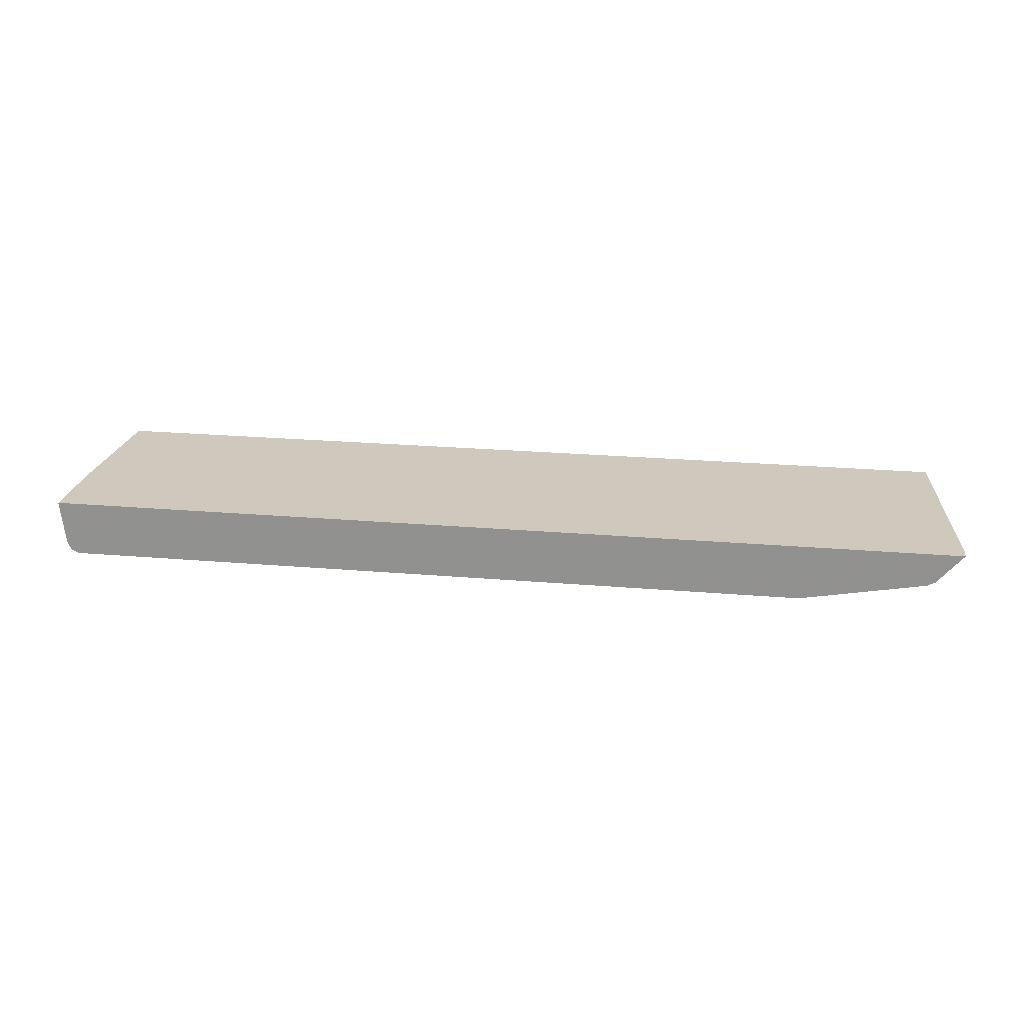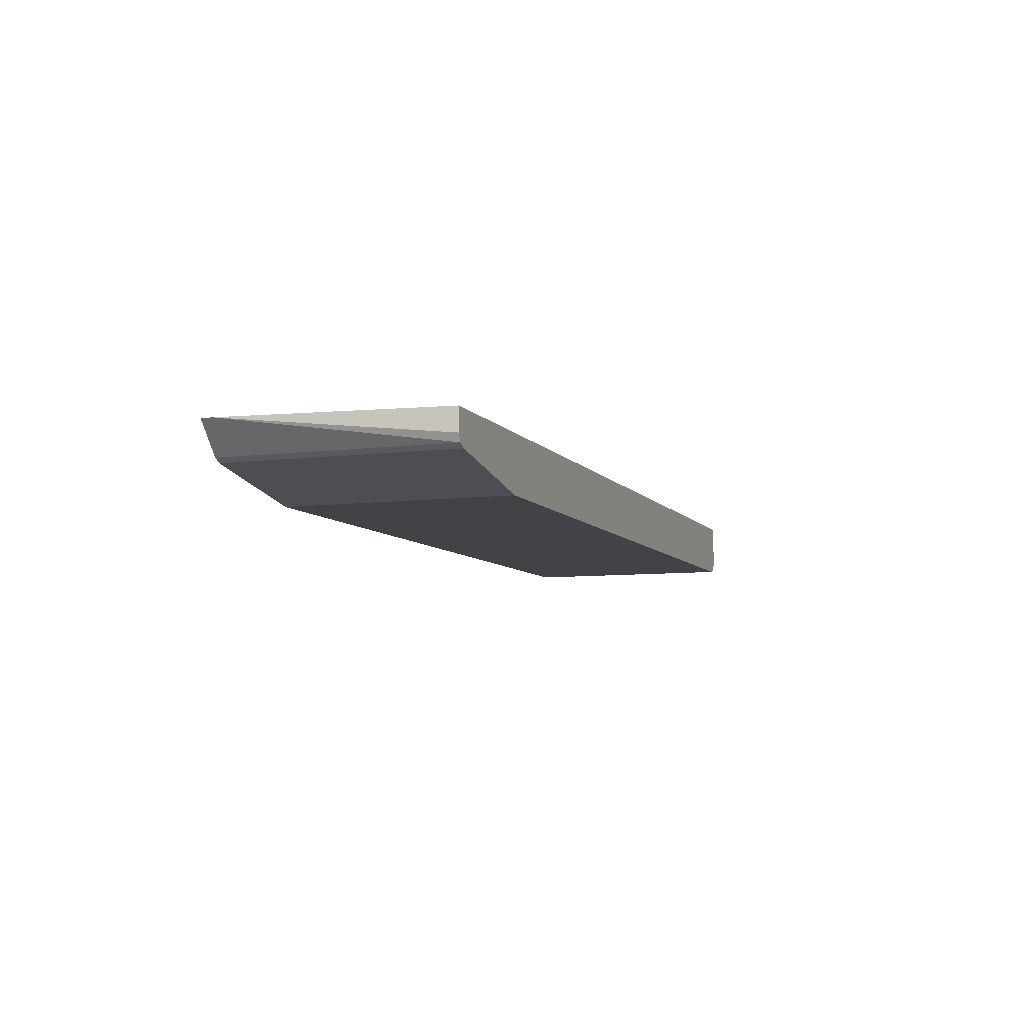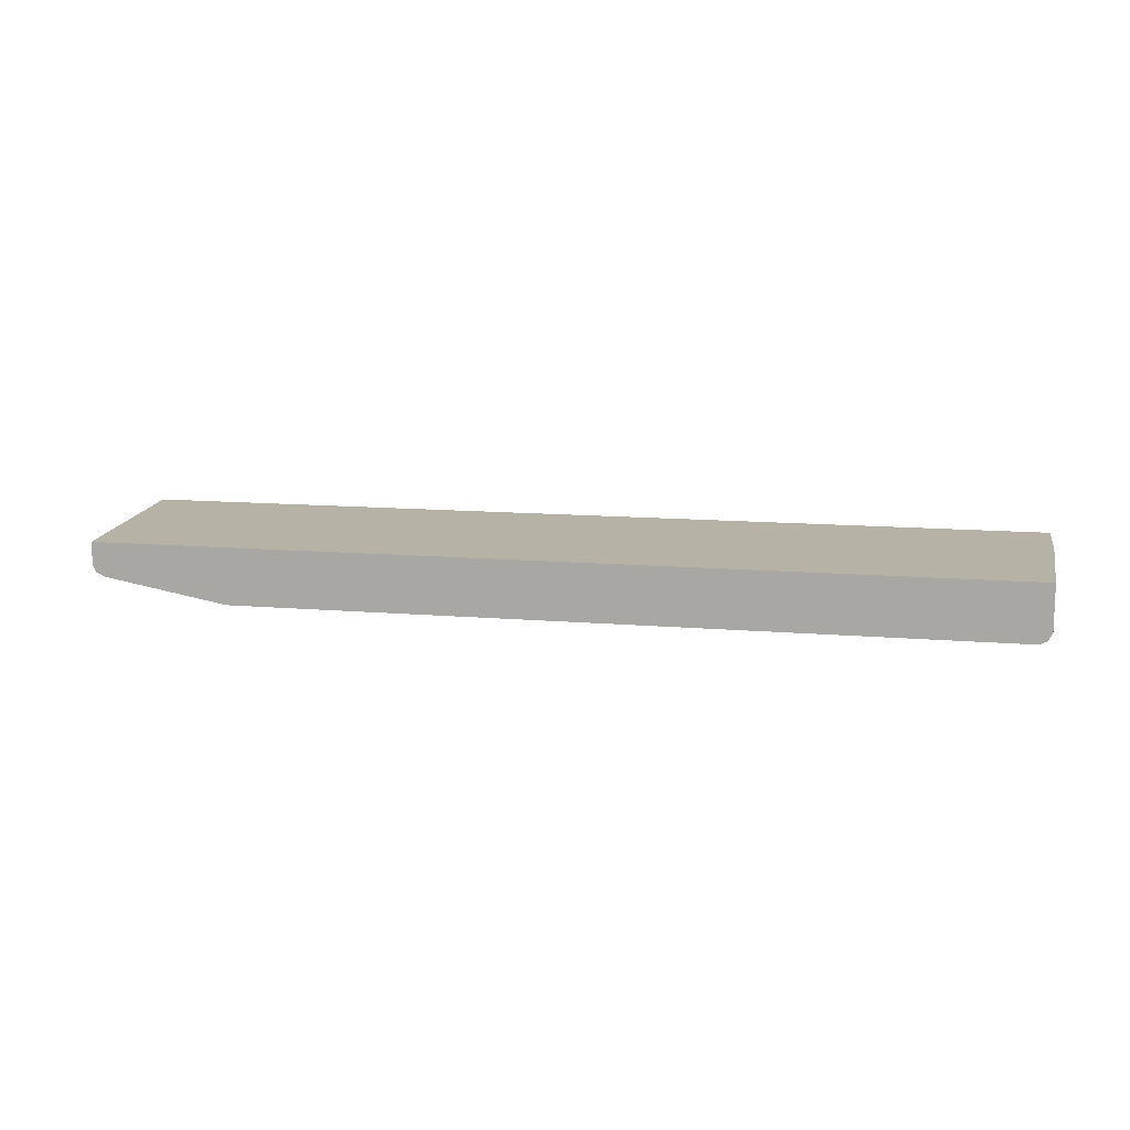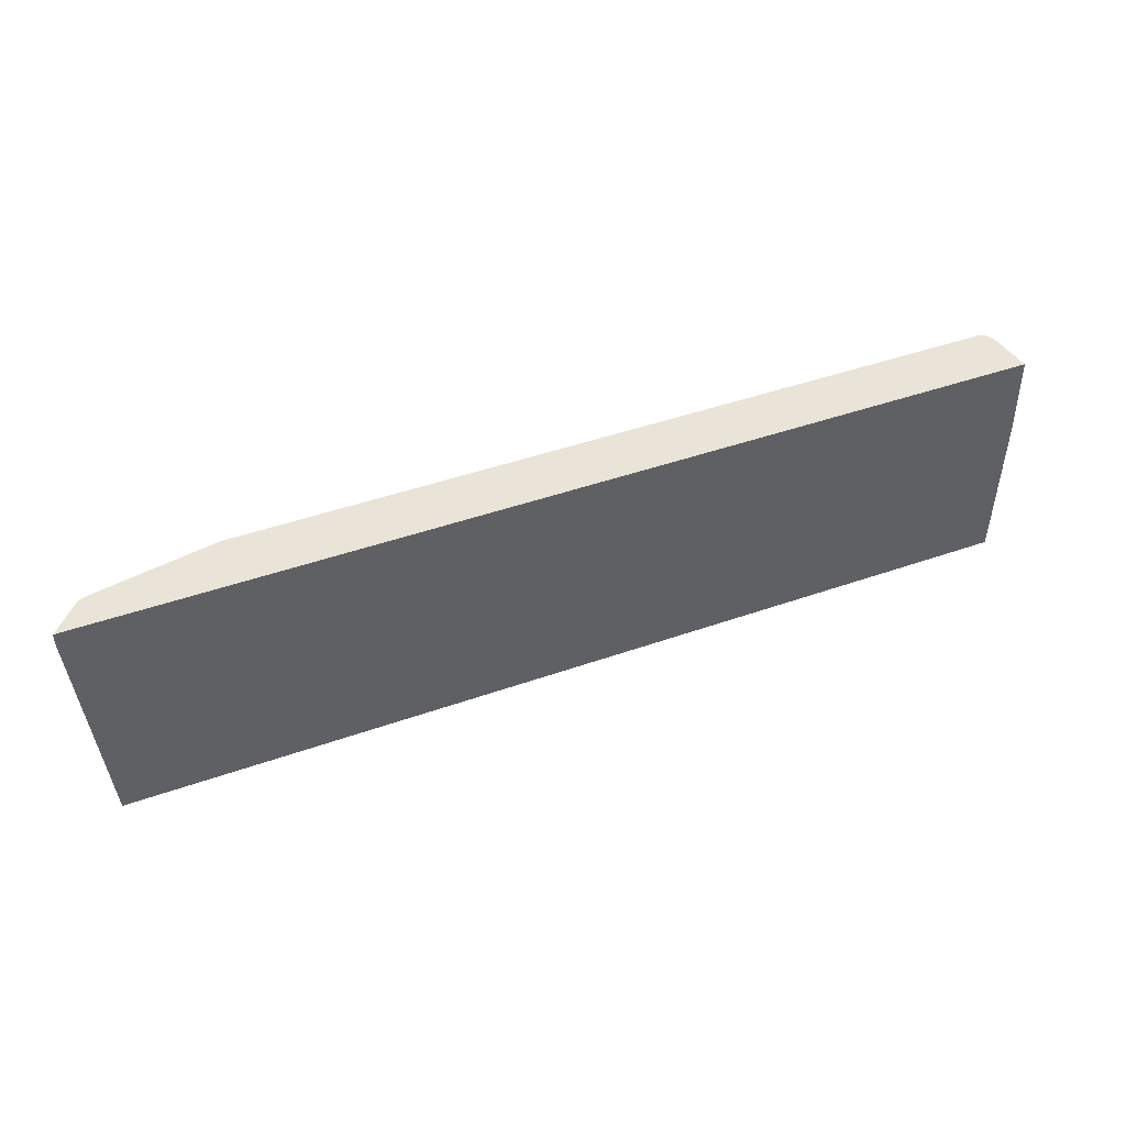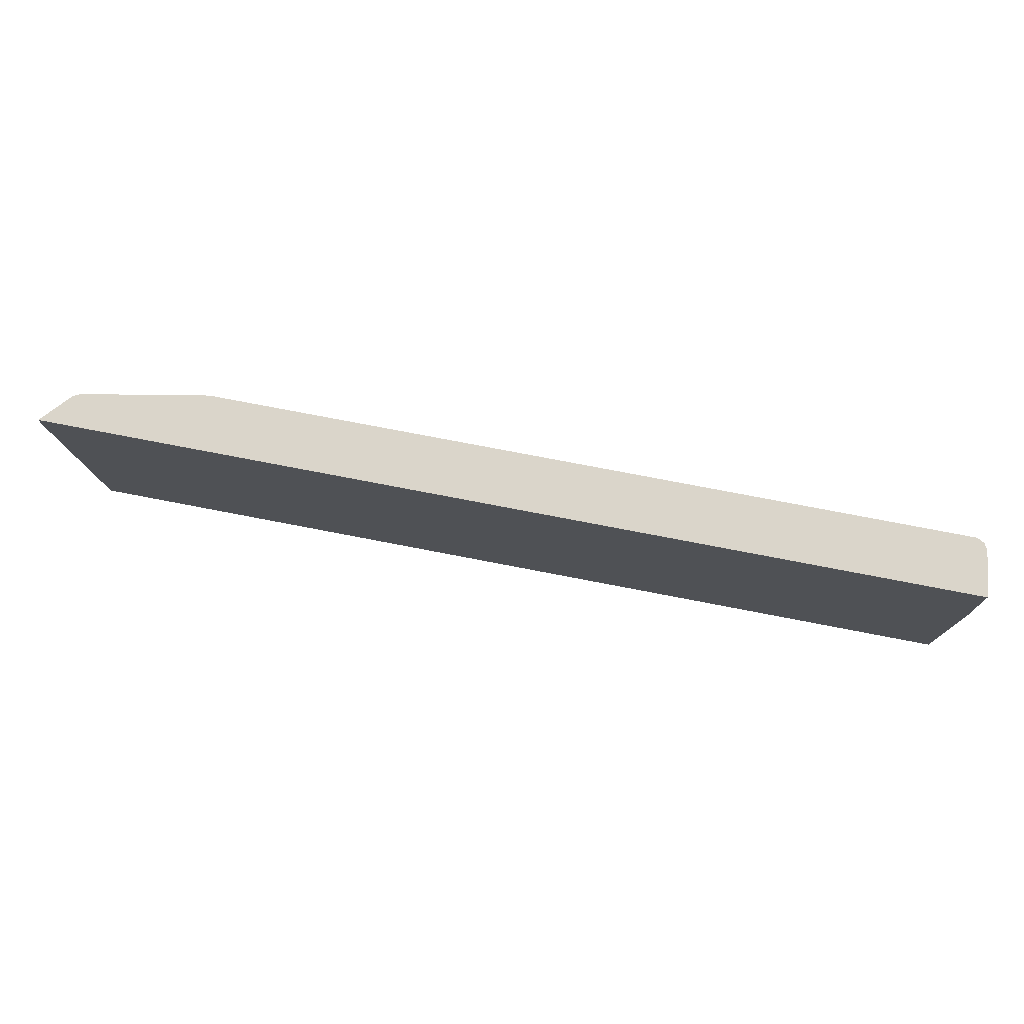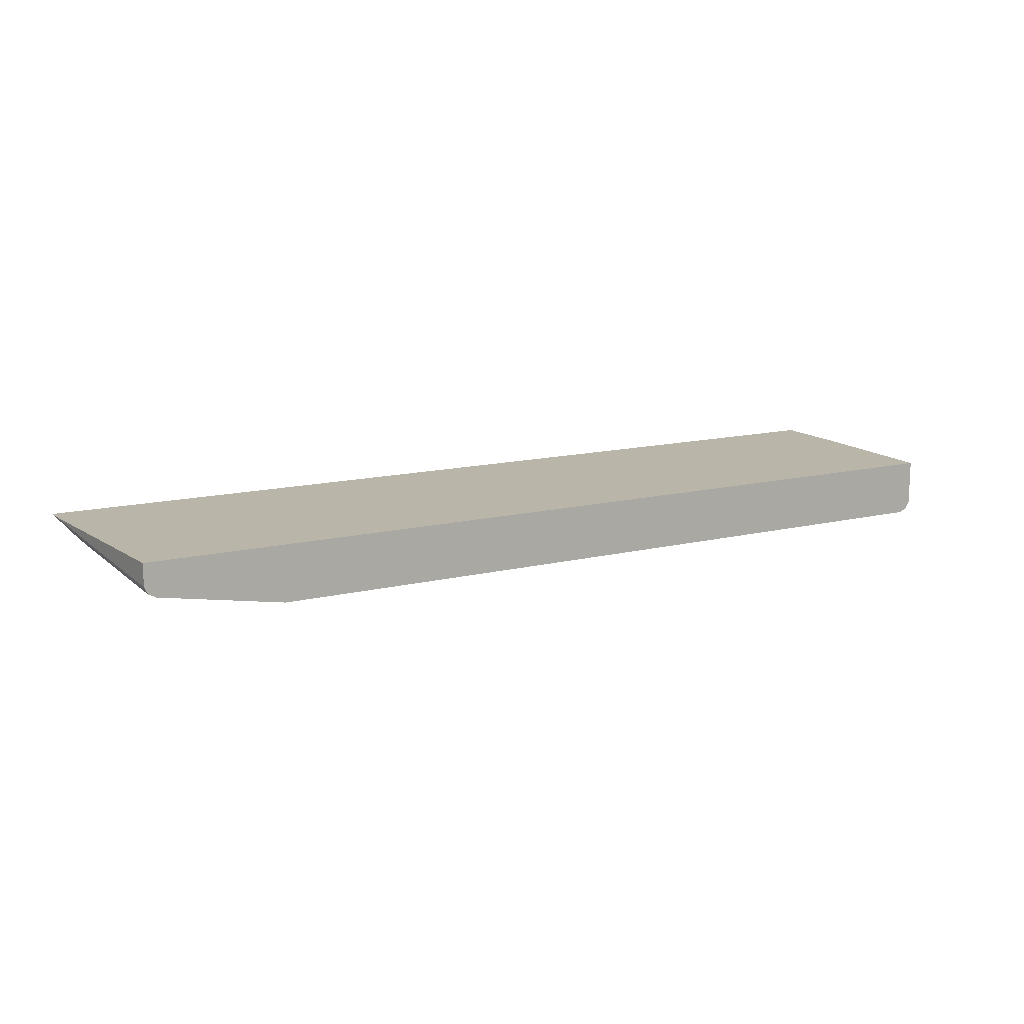
<metadata>
{"format":"obj","ext":"obj","renderer":"f3d","projection":"perspective","resolution":1024,"background":"white","views":[{"elev":22.4,"azim":8.6,"up":"+Y"},{"elev":-7.5,"azim":109.9,"up":"+Y"},{"elev":12.3,"azim":-168.6,"up":"+Y"},{"elev":43.2,"azim":157.1,"up":"+Z"},{"elev":74.2,"azim":-169.0,"up":"+Z"},{"elev":13.5,"azim":151.0,"up":"+Y"}]}
</metadata>
<code>
v 0.5703 -0.1467 -0.4271
v 0.603 -0.1467 -0.1141
v 0.5703 -0.1793 -0.4271
v -0.7232 -0.1467 -0.4271
v 0.603 -0.1467 -0.09794
v 0.5649 -0.1901 -0.4271
v -0.7334 -0.1596 -0.4271
v -0.7334 -0.1467 -0.4271
v 0.5649 -0.1901 -0.09794
v -0.7415 -0.1467 -0.09794
v 0.5564 -0.1944 -0.4271
v -0.7334 -0.2119 -0.4271
v -0.7415 -0.1467 -0.2119
v 0.5541 -0.1955 -0.09794
v -0.7334 -0.2119 -0.09794
v 0.554 -0.1956 -0.4271
v -0.7299 -0.2187 -0.4271
v 0.554 -0.1956 -0.09794
v -0.7278 -0.2227 -0.09794
v 0.3748 -0.2282 -0.4271
v -0.7278 -0.2227 -0.4271
v 0.3748 -0.2282 -0.09794
v -0.7171 -0.2282 -0.09794
v -0.7171 -0.2282 -0.4271
f 10 13 12
f 9 14 11
f 7 13 8
f 7 12 13
f 5 14 9
f 5 18 14
f 10 12 15
f 5 22 18
f 6 9 11
f 11 14 16
f 19 21 24
f 14 18 16
f 15 17 19
f 16 18 22
f 16 22 20
f 17 21 19
f 19 24 23
f 20 22 23
f 20 23 24
f 5 23 22
f 12 17 15
f 5 19 23
f 5 10 15
f 1 11 16
f 1 2 3
f 1 3 6
f 1 6 11
f 1 16 20
f 1 20 24
f 1 24 21
f 5 15 19
f 1 17 12
f 1 12 7
f 1 21 17
f 1 4 8
f 1 8 13
f 1 13 10
f 1 10 5
f 1 5 2
f 2 5 9
f 2 9 6
f 2 6 3
f 4 7 8
f 1 7 4

</code>
